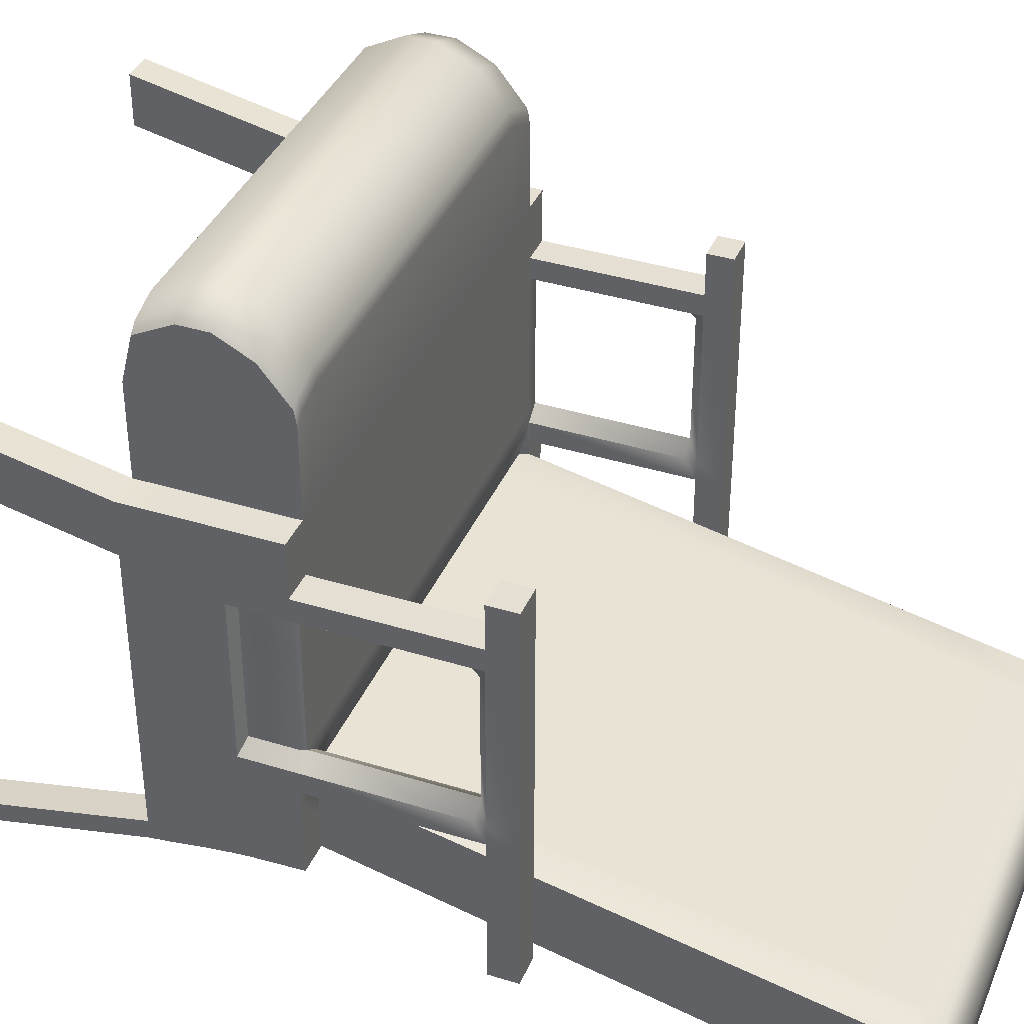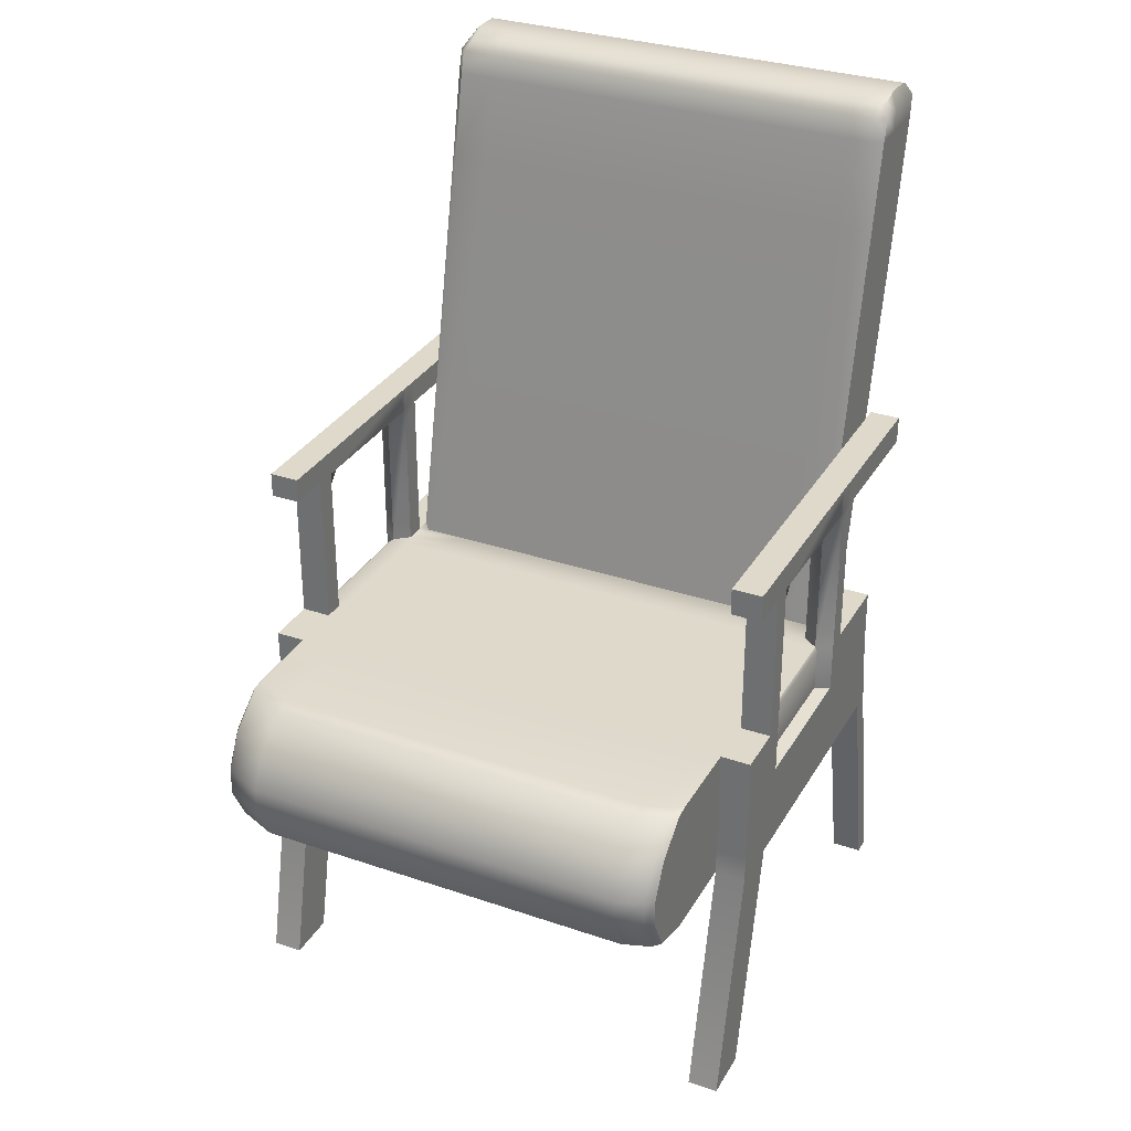
<metadata>
{"format":"obj","ext":"obj","renderer":"f3d","projection":"perspective","resolution":1024,"background":"white","views":[{"elev":38.1,"azim":111.4,"up":"+Z"},{"elev":31.7,"azim":25.7,"up":"+Y"}]}
</metadata>
<code>
v 107 127.2 52.03
v -194.7 192.5 100
v -152.7 111.8 100
v 107 192.5 100
v -152.7 111.8 161.1
v 107 192.5 -92.41
v -152.7 118.1 186.3
v -194.7 192.5 -92.41
v -177.5 192.5 -92.41
v -177.5 192.5 100
v -152.7 139.1 196.9
v -152.7 155.5 196.9
v 89.43 192.5 -92.41
v 89.43 192.5 100
v -152.7 175.3 186.8
v -152.7 192.5 158.3
v -194.7 192.5 70.32
v -152.7 192.5 100
v -152.7 192.5 70.32
v -152.7 192.5 58.21
v -152.7 192.5 52.03
v 107 192.5 70.32
v 89.43 192.5 70.32
v -177.5 192.5 70.32
v -194.7 192.5 -71.78
v -177.5 192.5 -71.78
v 89.43 192.5 -71.78
v 107 192.5 -71.78
v -152.7 192.5 -24.27
v -152.7 192.5 -31.22
v -152.7 190.4 -43.01
v -152.7 187.7 -51.57
v -194.7 164 -93.42
v -194.7 164 -71.78
v -194.7 164 70.32
v -194.7 164 100
v -177.5 164 100
v 89.43 164 100
v 107 164 100
v 107 164 70.32
v 107 164 -71.78
v 107 164 -93.42
v 89.43 164 -93.42
v -177.5 164 -93.42
v -194.7 155.5 -94.1
v -194.7 155.5 -71.78
v -194.7 155.5 70.32
v -194.7 155.5 100
v -177.5 155.5 100
v 89.43 155.5 100
v 107 155.5 100
v 107 155.5 70.32
v 107 155.5 -71.78
v 107 155.5 -94.1
v 89.43 155.5 -94.1
v -177.5 155.5 -94.1
v -152.7 425.5 -97.62
v -152.7 474.5 -107.8
v -152.7 486.9 -111.3
v -152.7 492.8 -117.3
v -152.7 496 -131.4
v -152.7 496 -148.8
v -152.7 493.6 -154.9
v -152.7 486.9 -157.8
v -152.7 474.5 -156.2
v -152.7 425.5 -146
v -152.7 192.5 -92.41
v -152.7 164 -93.42
v -194.7 139.1 -96.08
v -177.5 139.1 -96.08
v 89.43 139.1 -96.08
v 107 139.1 -96.08
v 107 139.1 -71.78
v 107 139.1 70.32
v 107 139.1 100
v 89.43 139.1 100
v -177.5 139.1 100
v -194.7 139.1 100
v -194.7 139.1 70.32
v -194.7 139.1 -71.78
v -194.7 127.2 -98.04
v -194.7 127.2 -71.78
v -194.7 127.2 70.32
v -194.7 127.2 100
v -177.5 127.2 100
v 89.43 127.2 100
v 107 127.2 100
v 107 127.2 70.32
v 107 127.2 -71.78
v 107 127.2 -98.04
v 89.43 127.2 -98.04
v -177.5 127.2 -98.04
v -194.7 111.8 -100
v -194.7 111.8 -71.78
v -194.7 111.8 70.32
v -194.7 111.8 100
v -177.5 111.8 100
v 89.43 111.8 100
v 107 111.8 100
v 107 111.8 70.32
v 107 111.8 -71.78
v 107 111.8 -100
v 89.43 111.8 -100
v -177.5 111.8 -100
v 107 111.8 52.03
v 107 139.1 52.03
v 107 161.8 52.03
v 99.49 164 52.03
v 98.22 192.5 52.03
v 98.22 276.4 52.03
v 107 282.4 52.03
v 107 298.2 52.03
v 89.43 298.2 52.03
v -194.7 111.8 52.03
v -194.7 127.2 52.03
v -194.7 139.1 52.03
v -152.7 155.5 -94.1
v -152.7 139.1 -96.08
v -152.7 127.2 -98.04
v -152.7 111.8 -100
v -194.7 161.6 52.03
v -188.7 164 52.03
v 69.63 111.8 -100
v 69.63 127.2 -98.04
v 69.63 139.1 -96.08
v 69.63 155.5 -94.1
v 69.63 164 -93.42
v 69.63 192.5 -92.41
v -194.7 192.5 -51.57
v -177.5 192.5 -51.57
v 89.43 192.5 -51.57
v 107 192.5 -51.57
v 107 164 -51.57
v 107 155.5 -51.57
v 107 139.1 -51.57
v 107 127.2 -51.57
v 107 111.8 -51.57
v -186.1 192.5 52.03
v 69.63 425.5 -146
v 69.63 474.5 -156.2
v 69.63 486.9 -157.8
v 69.63 493.6 -154.9
v 69.63 496 -148.8
v 69.63 496 -131.4
v 69.63 492.8 -117.3
v 69.63 486.9 -111.3
v -186.1 277.5 52.03
v -194.7 111.8 -51.57
v -194.7 127.2 -51.57
v -194.7 139.1 -51.57
v -194.7 155.5 -51.57
v -194.7 164 -51.57
v -194.7 192.5 -89.16
v -177.5 192.5 -89.16
v 89.43 192.5 -89.16
v 107 192.5 -89.16
v 107 164 -89.16
v 107 155.5 -89.16
v 107 139.1 -89.16
v 107 127.2 -89.16
v 107 111.8 -89.16
v -194.7 284 52.03
v 69.63 474.5 -107.8
v 69.63 425.5 -97.62
v 69.63 187.7 -51.57
v 69.63 190.4 -43.01
v 69.63 192.5 -31.22
v 69.63 192.5 -24.27
v 69.63 192.5 52.03
v 69.63 192.5 58.21
v -194.7 298.2 52.03
v -194.7 111.8 -89.16
v -194.7 127.2 -89.16
v -194.7 139.1 -89.16
v -194.7 155.5 -89.16
v -194.7 164 -89.16
v -194.7 192.5 -43.01
v -194.7 164 -43.01
v -194.7 155.5 -43.01
v -194.7 139.1 -43.01
v -194.7 127.2 -43.01
v -194.7 111.8 -43.01
v -177.5 298.2 52.03
v 69.63 192.5 70.32
v 69.63 192.5 100
v 69.63 192.5 158.3
v 69.63 175.3 186.8
v 69.63 155.5 196.9
v 69.63 139.1 196.9
v 69.63 118.1 186.3
v 69.63 111.8 161.1
v -177.5 298.2 -24.27
v 107 111.8 -43.01
v 107 127.2 -43.01
v 107 139.1 -43.01
v 107 155.5 -43.01
v 107 164 -43.01
v 107 192.5 -43.01
v 89.43 192.5 -43.01
v -177.5 192.5 -43.01
v -177.5 425.5 -146
v 89.43 425.5 -146
v -177.5 425.5 -117.8
v 89.43 425.5 -117.8
v -177.5 425.5 -101.9
v 89.43 425.5 -101.2
v -177.5 425.5 -135.2
v 89.43 425.5 -135.2
v -177.5 474.5 -156.2
v 89.43 474.5 -156.2
v -177.5 474.5 -128
v 89.43 474.5 -128
v -177.5 474.5 -112
v 89.43 474.5 -111.4
v -177.5 474.5 -145.4
v 89.43 474.5 -145.4
v -177.5 486.9 -157.8
v 89.43 486.9 -157.8
v -177.5 486.9 -129.6
v 89.43 486.9 -129.6
v -177.5 486.9 -115.6
v 89.43 486.9 -114.9
v -177.5 486.9 -146.9
v 89.43 486.9 -146.9
v -174.1 493.6 -154.9
v 85.83 493.6 -154.9
v -174.1 496 -131.4
v 85.83 496 -131.4
v -174.1 492.8 -121.5
v 85.83 492.8 -120.9
v -174.1 496 -148.8
v 85.83 496 -148.8
v -177.5 192.5 145.1
v 89.43 192.5 148.4
v -177.5 175.3 173.6
v 89.43 175.3 176.9
v -177.5 155.5 183.7
v 89.43 155.5 187
v 89.43 139.1 187
v -177.5 139.1 183.7
v -177.5 118.1 173.1
v 89.43 118.1 176.3
v -177.5 111.8 147.9
v 89.43 111.8 151.2
v 107 298.2 70.32
v 89.43 298.2 70.32
v 107 298.2 -43.01
v 89.43 298.2 -43.01
v -194.7 298.2 70.32
v -177.5 298.2 70.32
v -194.7 298.2 -43.01
v -177.5 298.2 -43.01
v 107 282.4 -43.01
v 107 282.4 70.32
v 89.43 282.4 70.32
v 89.43 282.4 -43.01
v -177.5 284 70.32
v -194.7 284 70.32
v -194.7 284 -43.01
v -177.5 284 -43.01
v -194.7 277.5 70.32
v -177.5 277.5 70.32
v -177.5 277.5 -43.01
v -194.7 277.5 -43.01
v 89.43 276.4 70.32
v 107 276.4 70.32
v 107 276.4 -43.01
v 89.43 276.4 -43.01
v -194.7 298.2 58.21
v -194.7 284 58.21
v -194.7 277.5 58.21
v -194.7 192.5 58.21
v -194.7 164 58.21
v -194.7 161.6 58.21
v -194.7 139.1 58.21
v -194.7 127.2 58.21
v -194.7 111.8 58.21
v -177.5 284 -24.27
v 69.63 111.8 100
v -186.1 277.5 -24.27
v -177.5 284 -126.2
v -194.7 284 -126.2
v -177.5 298.2 -126.2
v -194.7 298.2 -126.2
v 89.43 282.4 -126.2
v 107 282.4 -126.2
v -186.1 192.5 -24.27
v 107 111.8 58.21
v 107 127.2 58.21
v 107 139.1 58.21
v 107 161.8 58.21
v 107 164 58.21
v 107 192.5 58.21
v 107 276.4 58.21
v 107 282.4 58.21
v 107 298.2 58.21
v 89.43 298.2 58.21
v 89.43 282.4 58.21
v 89.43 276.4 58.21
v 89.43 192.5 58.21
v -177.5 192.5 58.21
v -177.5 277.5 58.21
v -177.5 284 58.21
v -177.5 298.2 58.21
v -194.7 298.2 -31.22
v -177.5 298.2 -31.22
v -177.5 284 -31.22
v -177.5 277.5 -31.22
v -177.5 192.5 -31.22
v 89.43 192.5 -31.22
v 89.43 276.4 -31.22
v 89.43 282.4 -31.22
v 89.43 298.2 -31.22
v 107 298.2 -31.22
v 107 282.4 -31.22
v 107 276.4 -31.22
v 107 192.5 -31.22
v 107 164 -31.22
v 107 161.8 -31.22
v 107 139.1 -31.22
v 107 127.2 -31.22
v 107 111.8 -31.22
v 98.22 192.5 -24.27
v 89.43 298.2 -126.2
v 107 298.2 -126.2
v -194.7 284 94.52
v -177.5 284 94.52
v -177.5 298.2 94.52
v -194.7 298.2 94.52
v 89.43 282.4 94.52
v 107 282.4 94.52
v 98.22 276.4 -24.27
v -194.7 111.8 -31.22
v -194.7 127.2 -31.22
v -194.7 139.1 -31.22
v -194.7 161.6 -31.22
v -194.7 164 -31.22
v -194.7 192.5 -31.22
v -194.7 277.5 -31.22
v -194.7 284 -31.22
v -194.7 298.2 -24.27
v -194.7 284 -24.27
v -175.7 127.2 -98.04
v -175.7 111.8 -100
v -188.7 164 -24.27
v -194.7 161.6 -24.27
v -194.7 139.1 -24.27
v -194.7 127.2 -24.27
v -194.7 111.8 -24.27
v 89.43 282.4 -24.27
v 89.43 298.2 94.52
v 107 298.2 94.52
v -177.5 284 52.03
v -175.7 139.1 -96.08
v -175.7 155.5 -94.1
v 85.28 111.8 100
v 107 -25.21 99.62
v 89.43 282.4 52.03
v 89.43 298.2 -24.27
v 107 111.8 -24.27
v 107 127.2 -24.27
v 107 139.1 -24.27
v 107 161.8 -24.27
v 99.49 164 -24.27
v 85.28 111.8 155.8
v 89.43 -25.21 99.62
v 107 282.4 -24.27
v 107 298.2 -24.27
v 89.43 111.8 -89.16
v -177.5 111.8 -89.16
v 89.43 111.8 70.32
v -177.5 111.8 70.32
v -190.8 111.8 -39.17
v -194.7 -25.21 -129.9
v -177.5 -25.21 -129.9
v -194.7 -25.21 -119
v -177.5 -25.21 -119
v -194.7 -25.21 99.62
v -194.7 -25.21 129.3
v -177.5 -25.21 129.3
v -177.5 -25.21 99.62
v 107 -25.21 -129.9
v 89.43 -25.21 -129.9
v 107 -25.21 -119
v 89.43 -25.21 -119
v 89.43 -25.21 129.3
v 107 -25.21 129.3
v 99.49 190.5 52.03
v 99.49 190.5 -24.27
v 107 190.5 -31.22
v 107 190.5 -43.01
v 107 190.5 -51.57
v 107 190.5 -71.78
v 107 190.5 -89.16
v 107 190.5 -92.41
v 89.43 190.5 -92.41
v 69.63 190.5 -92.41
v -152.7 190.5 -92.41
v -177.5 190.5 -92.41
v -194.7 190.5 -92.41
v -194.7 190.5 -89.16
v -194.7 190.5 -71.78
v -194.7 190.5 -51.57
v -194.7 190.5 -43.01
v -194.7 190.5 -31.22
v -188.7 190.5 -24.27
v -188.7 190.5 52.03
v -194.7 190.5 58.21
v -194.7 190.5 70.32
v -194.7 190.5 100
v -177.5 190.5 100
v -177.5 191.3 153.7
v -152.7 191.3 166.9
v 69.63 191.3 166.9
v 89.43 191.3 157
v 89.43 190.5 100
v 107 190.5 100
v 107 190.5 70.32
v 107 190.5 58.21
v 85.28 192.5 52.03
v 85.28 192.5 -24.27
v 85.28 192.5 -31.22
v 85.28 190.4 -43.01
v 85.28 187.7 -51.57
v 81.66 425.5 -97.62
v 81.66 474.5 -107.8
v 81.66 486.9 -111.3
v 82.44 492.8 -117.3
v 82.44 496 -131.4
v 82.44 496 -148.8
v 82.44 493.6 -154.9
v 85.28 486.9 -157.8
v 85.28 474.5 -156.2
v 85.28 425.5 -146
v 85.28 192.5 -92.41
v 85.28 190.5 -92.41
v 85.28 164 -93.42
v 85.28 155.5 -94.1
v 85.28 139.1 -96.08
v 85.28 127.2 -98.04
v 85.28 111.8 -100
v 85.28 192.5 58.21
v 85.28 192.5 70.32
v 85.28 192.5 100
v 85.28 192.5 153
v 85.28 191.3 161.5
v 85.28 175.3 181.5
v 85.28 155.5 191.6
v 85.28 139.1 191.6
v 85.28 118.1 180.9
v -175.7 192.5 -24.27
v -175.7 192.5 52.03
v -175.7 192.5 58.21
v -175.7 192.5 70.32
v -175.7 192.5 100
v -175.7 192.5 148.2
v -175.7 191.3 156.8
v -175.7 175.3 176.7
v -175.7 155.5 186.8
v -175.7 139.1 186.8
v -175.7 118.1 176.1
v -175.7 111.8 151
v -175.7 111.8 100
v -175.7 192.5 -31.22
v -175.7 190.4 -43.01
v -175.7 187.7 -51.57
v -173.9 425.5 -97.62
v -173.9 474.5 -107.8
v -173.9 486.9 -111.3
v -170.8 492.8 -117.3
v -172.6 496 -131.4
v -172.6 496 -148.8
v -172.6 493.6 -154.9
v -175.7 486.9 -157.8
v -175.7 474.5 -156.2
v -175.7 425.5 -146
v -175.7 192.5 -92.41
v -175.7 190.5 -92.41
v -175.7 164 -93.42
o Cube
f 77 49 48 78
f 134 196 195 135
f 56 70 69 45
f 179 151 150 180
f 200 130 129 177
f 115 276 275 116
f 424 423 199 131
f 448 188 189 449
f 3 279 191 5
f 439 438 55 71
f 131 199 198 132
f 50 76 75 51
f 5 191 190 7
f 71 55 54 72
f 47 79 78 48
f 7 190 189 11
f 11 189 188 12
f 12 188 187 15
f 74 52 51 75
f 23 14 4 22
f 443 184 185 444
f 17 2 10 24
f 26 154 153 25
f 429 228 232 430
f 28 156 155 27
f 158 53 73 159
f 413 15 187 414
f 16 186 185 18
f 18 185 184 19
f 174 80 46 175
f 401 176 34 402
f 403 152 178 404
f 36 410 409 35
f 37 411 410 36
f 446 414 187 447
f 39 417 416 38
f 40 418 417 39
f 391 197 133 392
f 157 394 393 41
f 43 396 395 42
f 437 436 396 43
f 33 400 399 44
f 175 46 34 176
f 151 179 178 152
f 48 36 35 47
f 49 37 36 48
f 188 448 447 187
f 51 39 38 50
f 52 40 39 51
f 196 134 133 197
f 158 157 41 53
f 55 43 42 54
f 438 437 43 55
f 45 33 44 56
f 19 184 170 20
f 20 170 169 21
f 21 169 168 29
f 29 168 167 30
f 30 167 166 31
f 31 166 165 32
f 32 165 164 57
f 57 164 163 58
f 58 163 146 59
f 59 146 145 60
f 60 145 144 61
f 61 144 143 62
f 116 275 274 121
f 274 273 122
f 407 122 273 408
f 138 272 271 147
f 147 271 270 162
f 162 270 269 171
f 171 269 304 183
f 341 171 183 192
f 192 183 353 278
f 278 353 147 280
f 357 100 99 387
f 421 420 109 323
f 173 82 80 174
f 149 181 180 150
f 84 78 79 83
f 85 77 78 84
f 190 450 449 189
f 87 75 76 86
f 88 74 75 87
f 194 136 135 195
f 160 159 73 89
f 91 71 72 90
f 440 439 71 91
f 81 69 70 92
f 172 94 82 173
f 148 182 181 149
f 96 84 83 95
f 97 85 84 96
f 191 365 450 190
f 99 87 86 98
f 100 88 87 99
f 193 137 136 194
f 161 160 89 101
f 103 91 90 102
f 441 440 91 103
f 93 81 92 104
f 62 143 142 63
f 63 142 141 64
f 64 141 140 65
f 65 140 139 66
f 66 139 128 67
f 398 397 127 68
f 68 127 126 117
f 117 126 125 118
f 118 125 124 119
f 119 124 123 120
f 387 99 98 386
f 332 110 358 350
f 120 344 343 119
f 119 343 354 118
f 118 354 355 117
f 117 355 479 68
f 478 398 68 479
f 67 477 476 66
f 66 476 475 65
f 65 475 474 64
f 64 474 473 63
f 63 473 472 62
f 62 472 471 61
f 61 471 470 60
f 130 26 25 129
f 428 230 228 429
f 132 28 27 131
f 392 133 41 393
f 134 53 41 133
f 135 73 53 134
f 136 89 73 135
f 137 101 89 136
f 350 358 113 359
f 60 470 469 59
f 59 469 468 58
f 58 468 467 57
f 57 467 466 32
f 32 466 465 31
f 31 465 464 30
f 30 464 451 29
f 451 287 138 452
f 452 138 301 453
f 359 113 112 368
f 149 82 94 148
f 150 80 82 149
f 151 46 80 150
f 152 34 46 151
f 403 402 34 152
f 154 9 8 153
f 430 232 226 431
f 156 6 13 155
f 394 157 42 395
f 158 54 42 157
f 159 72 54 158
f 160 90 72 159
f 161 102 90 160
f 368 112 111 367
f 453 301 24 454
f 454 24 10 455
f 455 10 233 456
f 457 412 235 458
f 458 235 237 459
f 459 237 240 460
f 460 240 241 461
f 461 241 243 462
f 462 243 97 463
f 367 111 110 332
f 173 81 93 172
f 174 69 81 173
f 175 45 69 174
f 176 33 45 175
f 401 400 33 176
f 405 337 345 406
f 336 345 337
f 335 347 346 336
f 334 348 347 335
f 333 349 348 334
f 386 98 371 366
f 389 388 108 364
f 284 251 252 283
f 283 252 260 281
f 281 260 259 282
f 282 259 251 284
f 324 248 247 325
f 325 247 253 286
f 286 253 256 285
f 285 256 248 324
f 364 108 107 363
f 321 361 360 322
f 320 362 361 321
f 319 363 362 320
f 318 364 319
f 390 389 364 318
f 313 359 368 314
f 422 421 323 310
f 305 341 192 306
f 207 154 26 203
f 204 27 155 208
f 203 26 130 205
f 206 131 27 204
f 425 424 131 206
f 201 9 154 207
f 434 202 13 435
f 208 155 13 202
f 215 207 203 211
f 212 204 208 216
f 211 203 205 213
f 214 206 204 212
f 426 425 206 214
f 209 201 207 215
f 433 210 202 434
f 216 208 202 210
f 223 215 211 219
f 220 212 216 224
f 219 211 213 221
f 222 214 212 220
f 427 426 214 222
f 217 209 215 223
f 432 218 210 433
f 224 216 210 218
f 231 223 219 227
f 228 220 224 232
f 227 219 221 229
f 230 222 220 228
f 428 427 222 230
f 225 217 223 231
f 431 226 218 432
f 232 224 218 226
f 239 76 50 238
f 237 49 77 240
f 412 411 37 235
f 186 445 444 185
f 415 236 38 416
f 235 37 49 237
f 238 50 38 236
f 240 77 85 241
f 242 86 76 239
f 241 85 97 243
f 244 98 86 242
f 365 191 279 356
f 314 368 367 315
f 351 330 331 352
f 359 313 312 350
f 325 286 285 324
f 306 192 278 307
f 329 326 327 328
f 341 305 340 342
f 283 281 282 284
f 316 332 323 317
f 265 23 22 266
f 332 311 310 323
f 267 198 199 268
f 261 17 24 262
f 280 339 338 287
f 263 200 177 264
f 308 280 287 309
f 262 257 258 261
f 280 308 307 278
f 264 259 260 263
f 339 280 342 340
f 266 254 255 265
f 332 316 315 367
f 268 256 253 267
f 311 332 350 312
f 270 258 249 269
f 271 261 258 270
f 272 17 261 271
f 408 273 35 409
f 274 47 35 273
f 275 79 47 274
f 276 83 79 275
f 277 95 83 276
f 363 107 106 362
f 328 250 249 329
f 329 249 258 326
f 326 258 257 327
f 327 257 250 328
f 352 245 246 351
f 351 246 255 330
f 330 255 254 331
f 331 254 245 352
f 183 304 303 353
f 362 106 1 361
f 289 88 100 288
f 290 74 88 289
f 291 52 74 290
f 292 40 52 291
f 419 418 40 292
f 294 266 22 293
f 295 254 266 294
f 296 245 254 295
f 297 246 245 296
f 298 255 246 297
f 299 265 255 298
f 300 23 265 299
f 442 170 184 443
f 302 262 24 301
f 303 257 262 302
f 304 250 257 303
f 269 249 250 304
f 306 252 251 305
f 307 260 252 306
f 308 263 260 307
f 309 200 263 308
f 422 310 199 423
f 311 268 199 310
f 312 256 268 311
f 313 248 256 312
f 314 247 248 313
f 315 253 247 314
f 316 267 253 315
f 317 198 267 316
f 390 318 197 391
f 319 196 197 318
f 320 195 196 319
f 321 194 195 320
f 322 193 194 321
f 361 1 105 360
f 353 303 302 147
f 147 302 301 138
f 420 169 170 442
f 109 300 299 110
f 110 299 298 358
f 358 298 297 113
f 113 297 296 112
f 112 296 295 111
f 111 295 294 110
f 114 277 276 115
f 334 181 182 333
f 335 180 181 334
f 336 179 180 335
f 337 178 179 336
f 405 404 178 337
f 339 264 177 338
f 340 259 264 339
f 305 251 259 340
f 342 162 171 341
f 280 147 162 342
f 366 371 100 357
f 406 345 122 407
f 346 121 122 345
f 347 116 121 346
f 348 115 116 347
f 349 114 115 348
f 1 289 288 105
f 110 294 293 109
f 388 419 292 108
f 108 291 107
f 107 291 290 106
f 106 290 289 1
f 377 376 374 375
f 372 370 369 371
f 279 371 98 356
f 123 441 103 369
f 120 370 104 344
f 120 123 369 370
f 3 463 97 372
f 279 3 372 371
f 114 372 95 277
f 114 349 373 372
f 373 182 148
f 373 333 182
f 381 380 379 378
f 373 370 372
f 373 349 333
f 148 94 373
f 369 161 101
f 385 383 382 384
f 100 371 105 288
f 360 105 371 369
f 360 369 193 322
f 357 387 386 366
f 369 101 137 193
f 373 94 172 370
f 374 93 104 375
f 376 172 93 374
f 377 370 172 376
f 375 104 370 377
f 379 96 95 378
f 380 97 96 379
f 381 372 97 380
f 378 95 372 381
f 382 102 161 384
f 383 103 102 382
f 385 369 103 383
f 384 161 369 385
f 389 323 109 388
f 390 317 323 389
f 391 198 317 390
f 392 132 198 391
f 393 28 132 392
f 394 156 28 393
f 395 6 156 394
f 396 13 6 395
f 436 435 13 396
f 398 67 128 397
f 478 477 67 398
f 400 8 9 399
f 401 153 8 400
f 402 25 153 401
f 403 129 25 402
f 404 177 129 403
f 405 338 177 404
f 405 406 287 338
f 407 138 287 406
f 408 272 138 407
f 409 17 272 408
f 410 2 17 409
f 411 10 2 410
f 412 233 10 411
f 457 456 233 412
f 414 186 16 413
f 446 445 186 414
f 416 14 234 415
f 417 4 14 416
f 418 22 4 417
f 419 293 22 418
f 419 388 109 293
f 421 168 169 420
f 422 167 168 421
f 423 166 167 422
f 424 165 166 423
f 425 164 165 424
f 426 163 164 425
f 427 146 163 426
f 428 145 146 427
f 429 144 145 428
f 430 143 144 429
f 431 142 143 430
f 432 141 142 431
f 433 140 141 432
f 434 139 140 433
f 435 128 139 434
f 436 397 128 435
f 437 127 397 436
f 438 126 127 437
f 439 125 126 438
f 440 124 125 439
f 441 123 124 440
f 442 300 109 420
f 443 23 300 442
f 444 14 23 443
f 445 234 14 444
f 446 415 234 445
f 447 236 415 446
f 448 238 236 447
f 449 239 238 448
f 450 242 239 449
f 365 244 242 450
f 356 98 244 365
f 452 21 29 451
f 453 20 21 452
f 454 19 20 453
f 455 18 19 454
f 456 16 18 455
f 457 413 16 456
f 458 15 413 457
f 459 12 15 458
f 460 11 12 459
f 461 7 11 460
f 462 5 7 461
f 463 3 5 462
f 464 309 287 451
f 465 200 309 464
f 466 130 200 465
f 467 205 130 466
f 468 213 205 467
f 469 221 213 468
f 470 229 221 469
f 471 227 229 470
f 472 231 227 471
f 473 225 231 472
f 474 217 225 473
f 475 209 217 474
f 476 201 209 475
f 477 9 201 476
f 478 399 9 477
f 479 44 399 478
f 355 56 44 479
f 354 70 56 355
f 343 92 70 354
f 344 104 92 343
f 108 292 291
f 364 363 319
f 336 346 345
f 122 121 274

</code>
